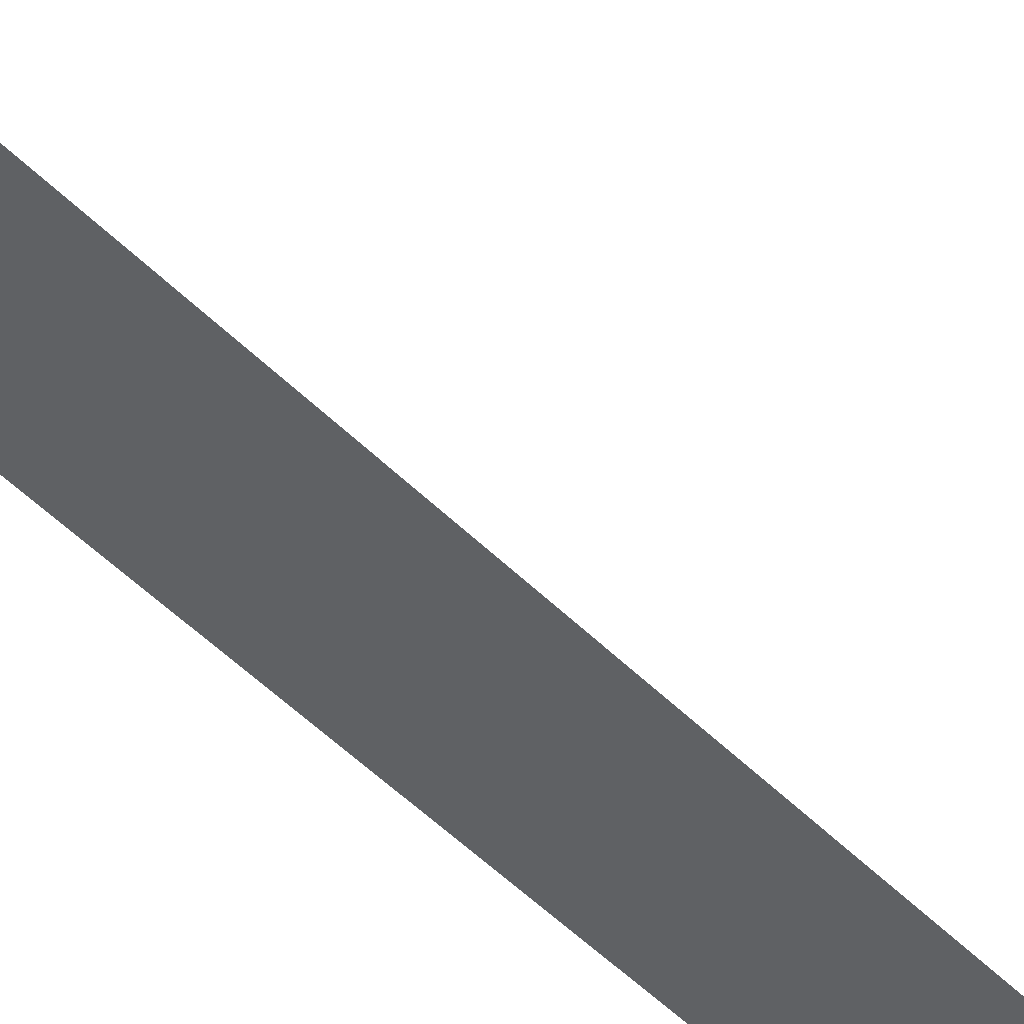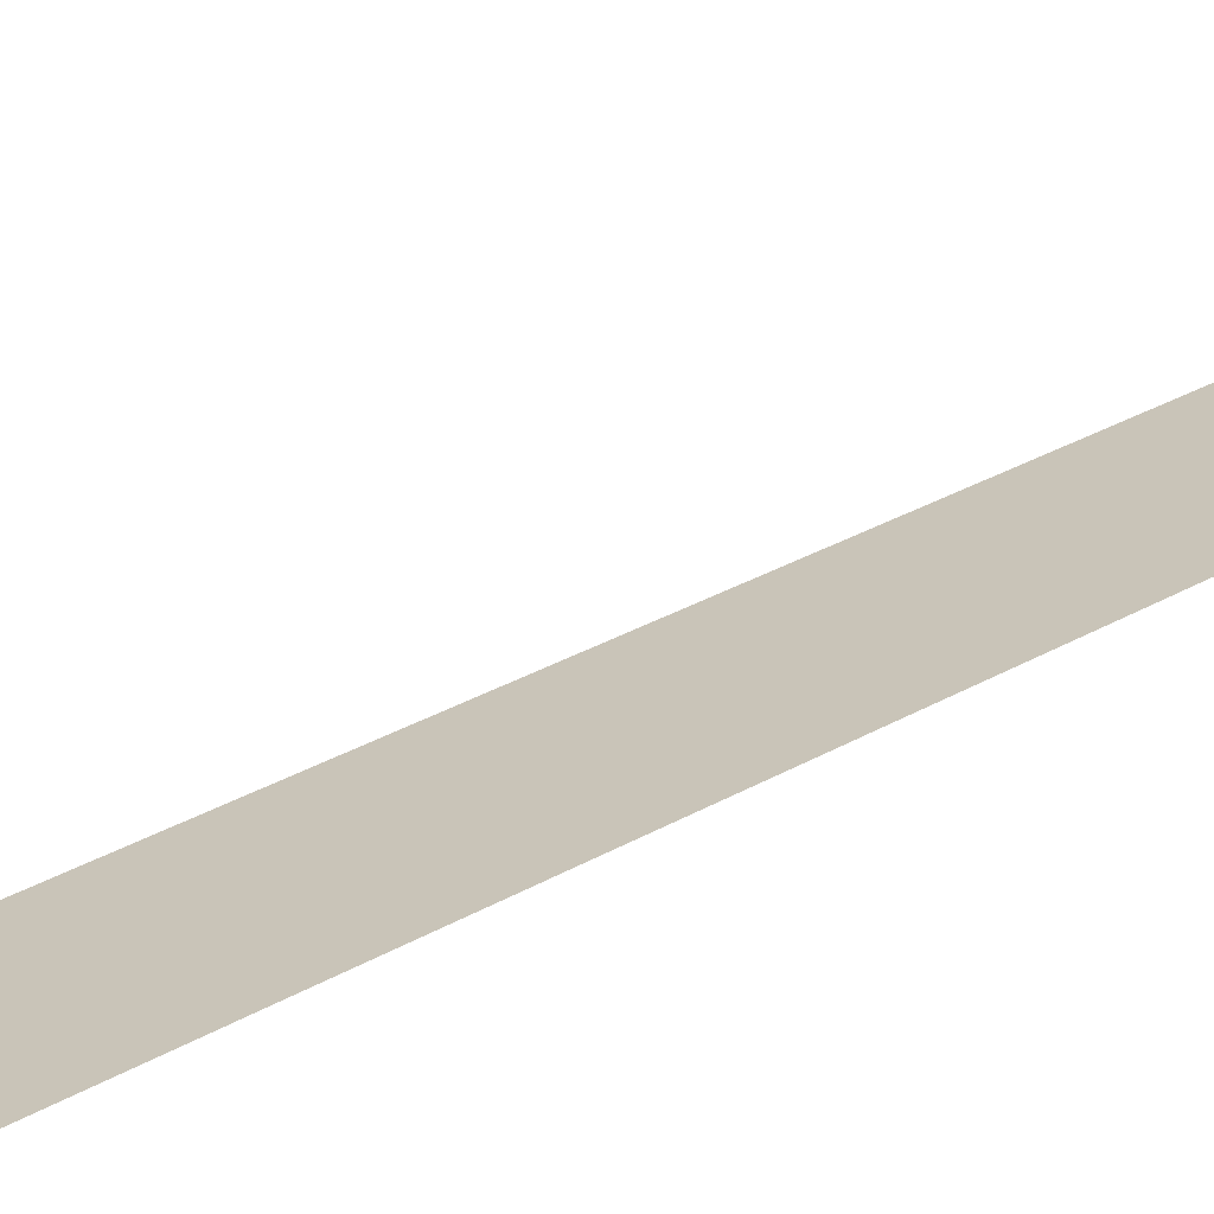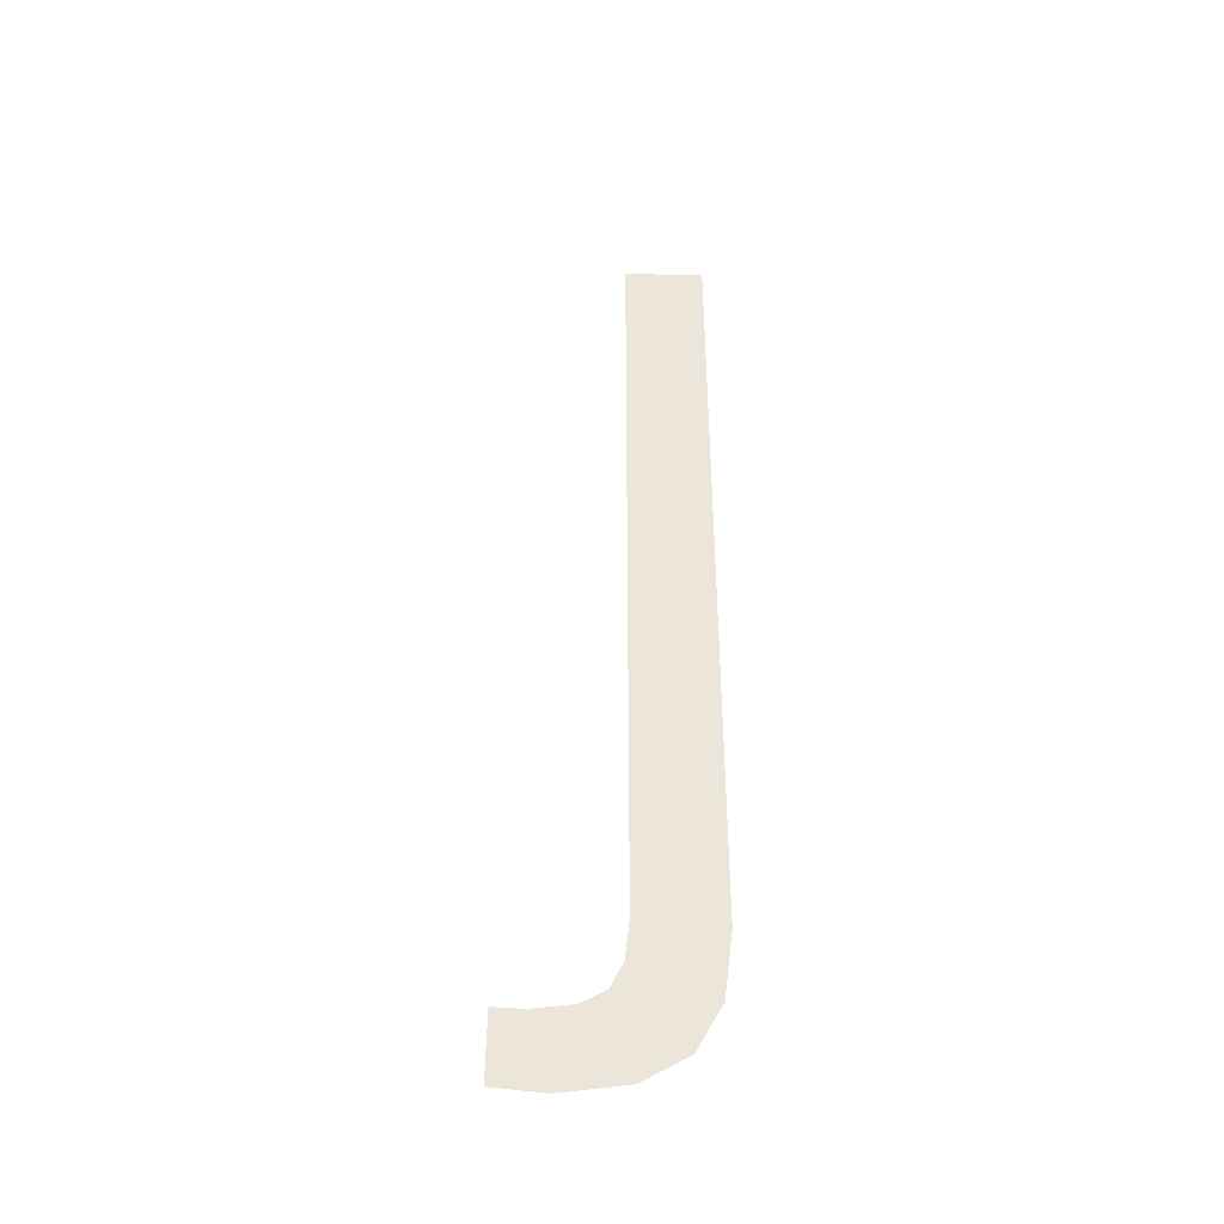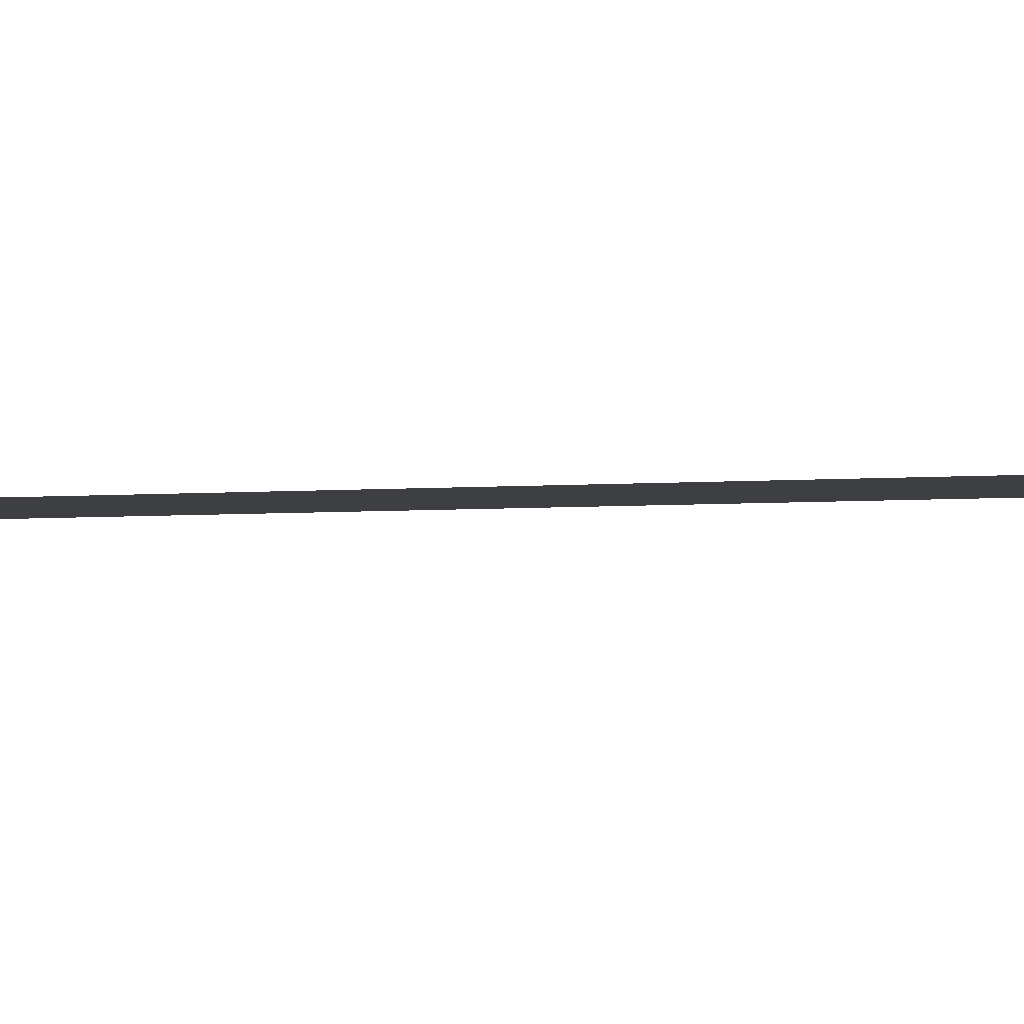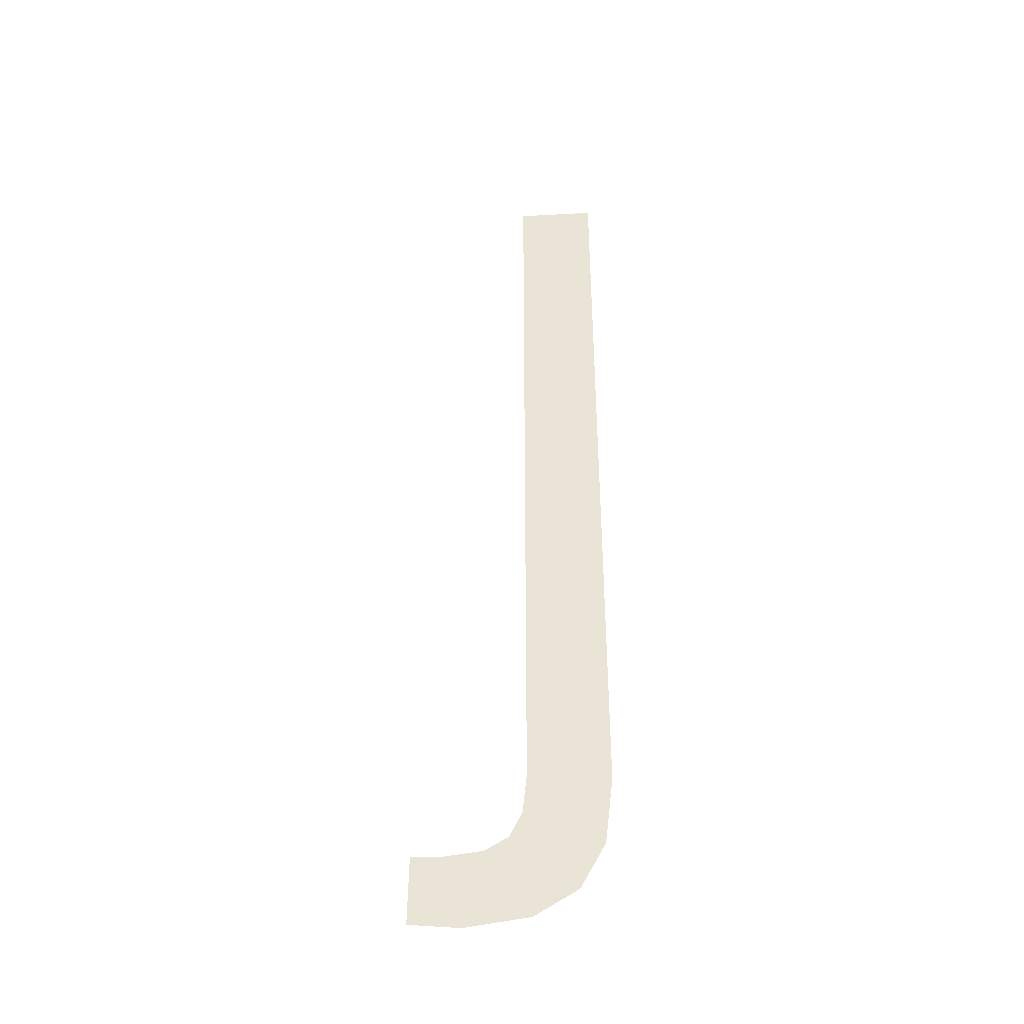
<metadata>
{"format":"obj","ext":"obj","renderer":"f3d","projection":"perspective","resolution":1024,"background":"white","views":[{"elev":-46.3,"azim":-139.3,"up":"+Z"},{"elev":20.2,"azim":39.3,"up":"+Z"},{"elev":-43.6,"azim":-1.5,"up":"+Y"},{"elev":-3.8,"azim":107.5,"up":"+Z"},{"elev":-41.4,"azim":3.8,"up":"+Y"}]}
</metadata>
<code>
o mesh33/mesh33-geometry#mesh33-geometry
v -0.1694 -0.5238 0.06875
v -0.1709 -0.539 0.06875
v -0.1709 -0.5238 0.06875
v -0.1708 -0.5418 0.06875
v -0.17 -0.5413 0.06875
v -0.171 -0.5398 0.06875
v -0.1696 -0.5405 0.06875
v -0.1712 -0.5403 0.06875
v -0.1694 -0.5392 0.06875
v -0.1717 -0.5405 0.06875
v -0.172 -0.542 0.06875
v -0.1724 -0.5406 0.06875
v -0.1727 -0.5406 0.06875
v -0.1727 -0.5419 0.06875
v -0.1729 -0.5406 0.06875
v -0.1729 -0.5419 0.06875
f 1 2 3
f 2 1 4
f 3 2 1
f 4 1 2
f 4 1 5
f 5 1 4
f 4 6 2
f 2 6 4
f 5 1 7
f 7 1 5
f 4 8 6
f 6 8 4
f 7 1 9
f 9 1 7
f 4 10 8
f 8 10 4
f 11 10 4
f 4 10 11
f 11 12 10
f 10 12 11
f 11 13 12
f 12 13 11
f 14 13 11
f 11 13 14
f 14 15 13
f 13 15 14
f 15 14 16
f 16 14 15

</code>
